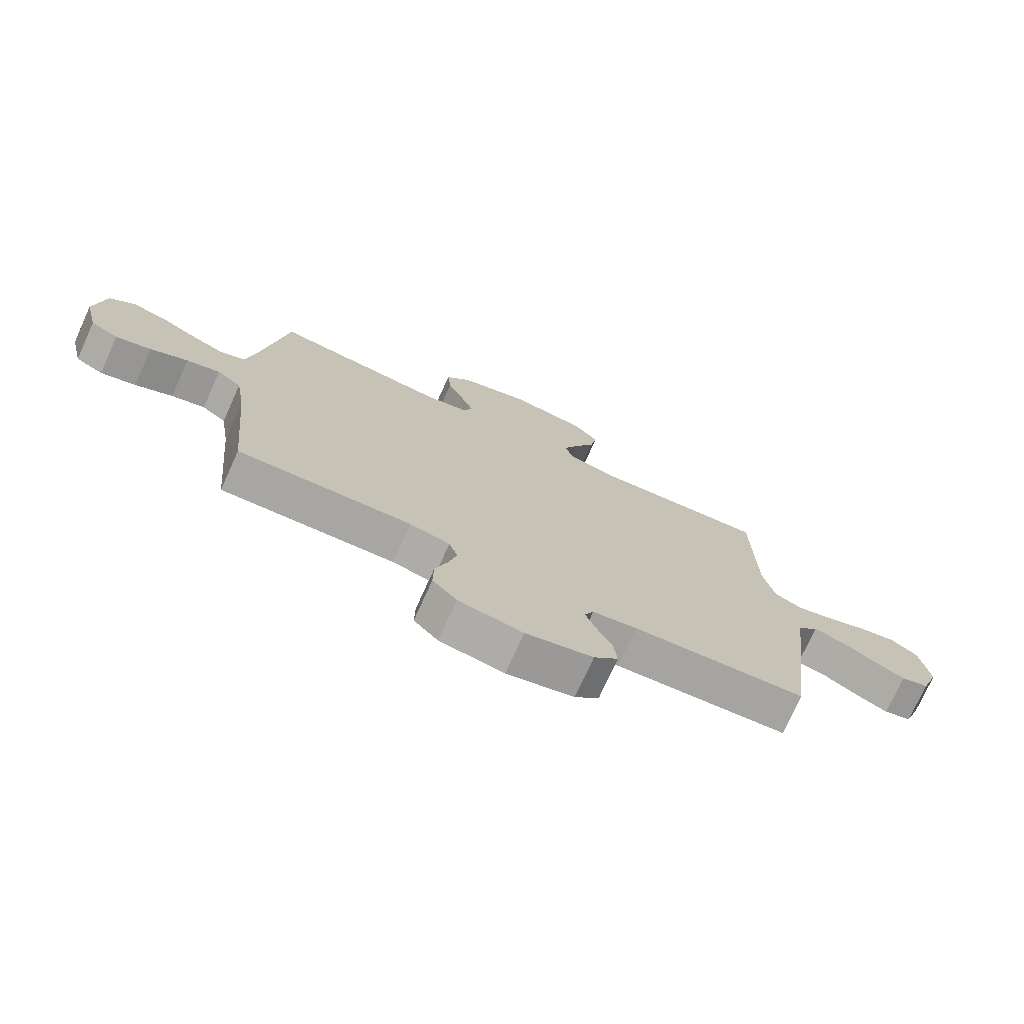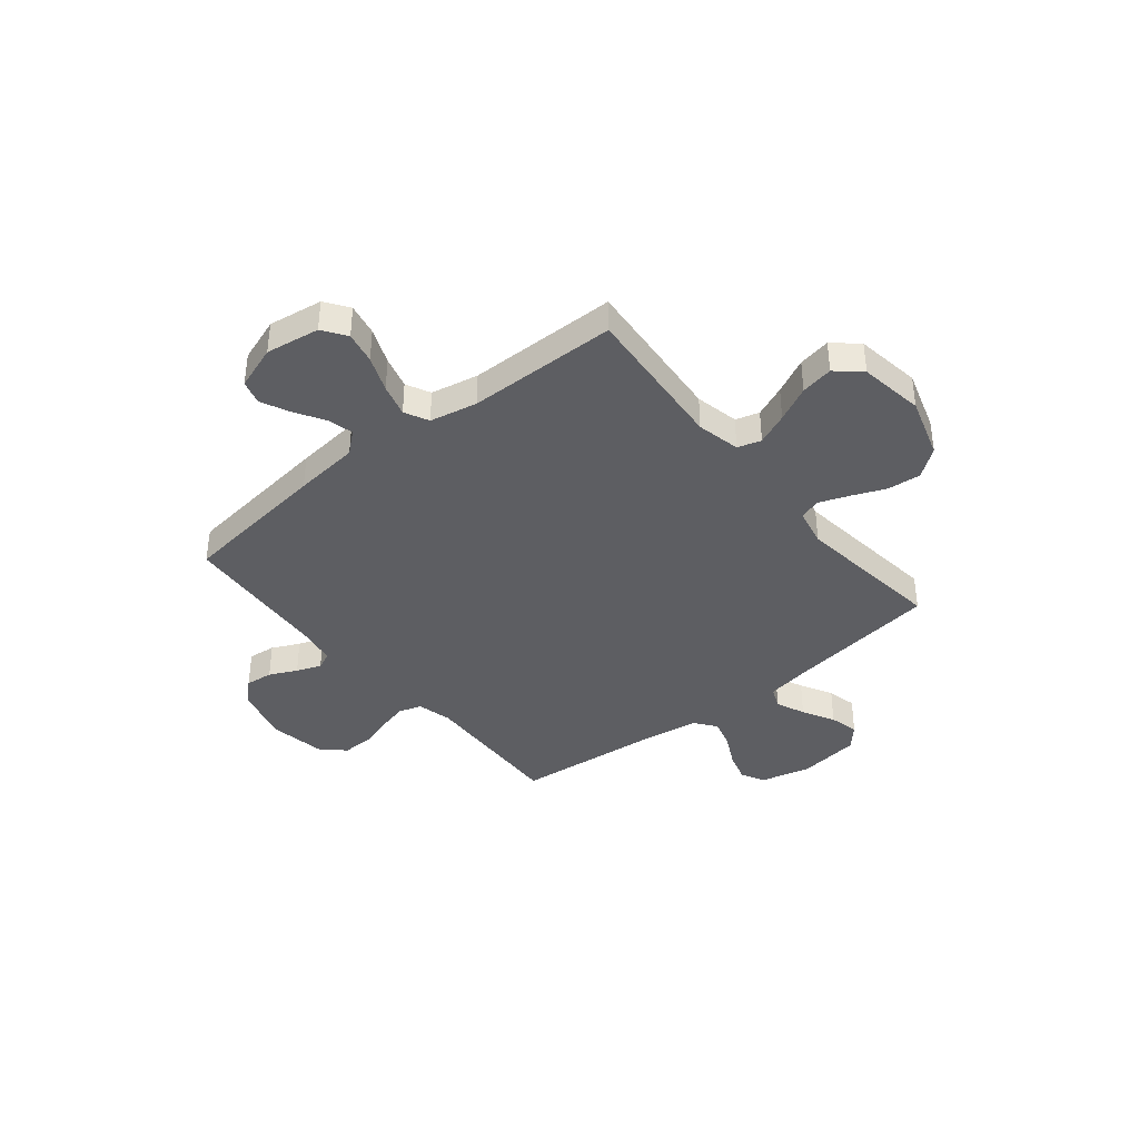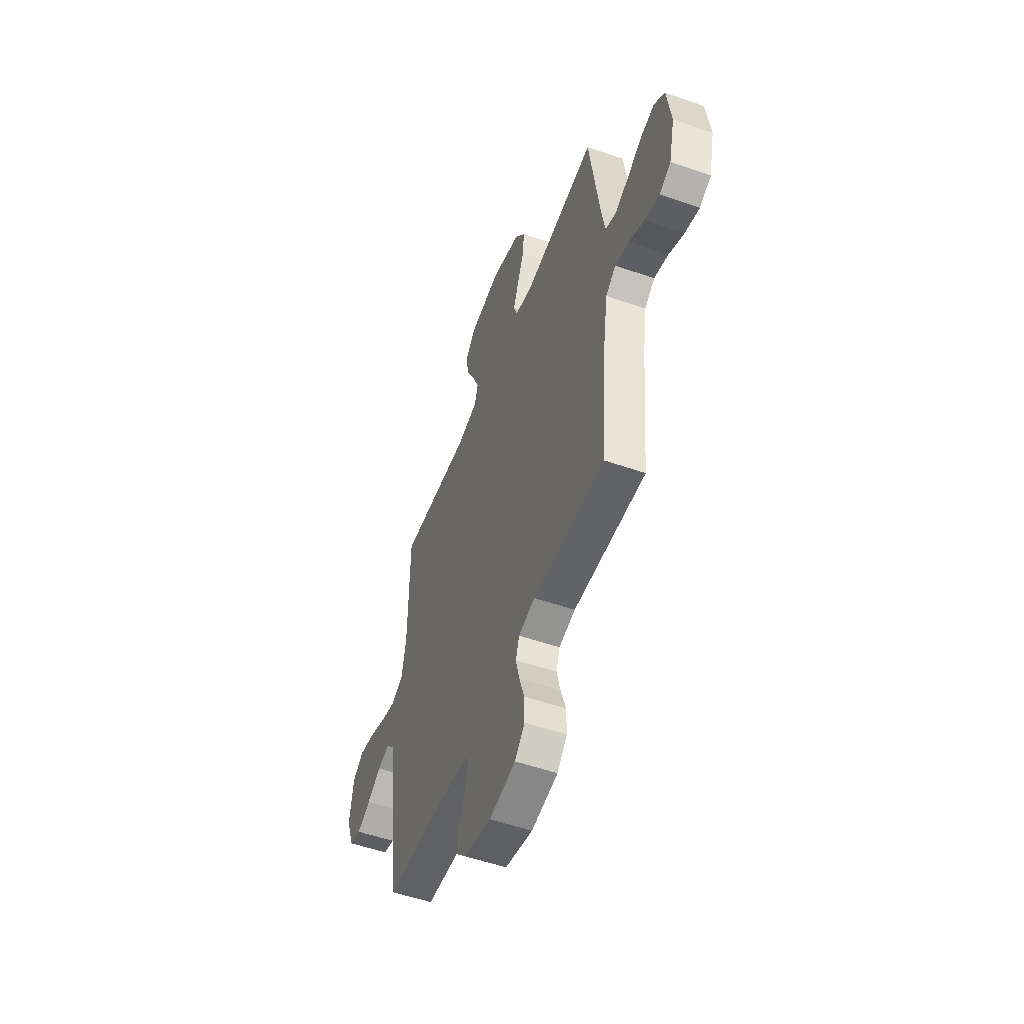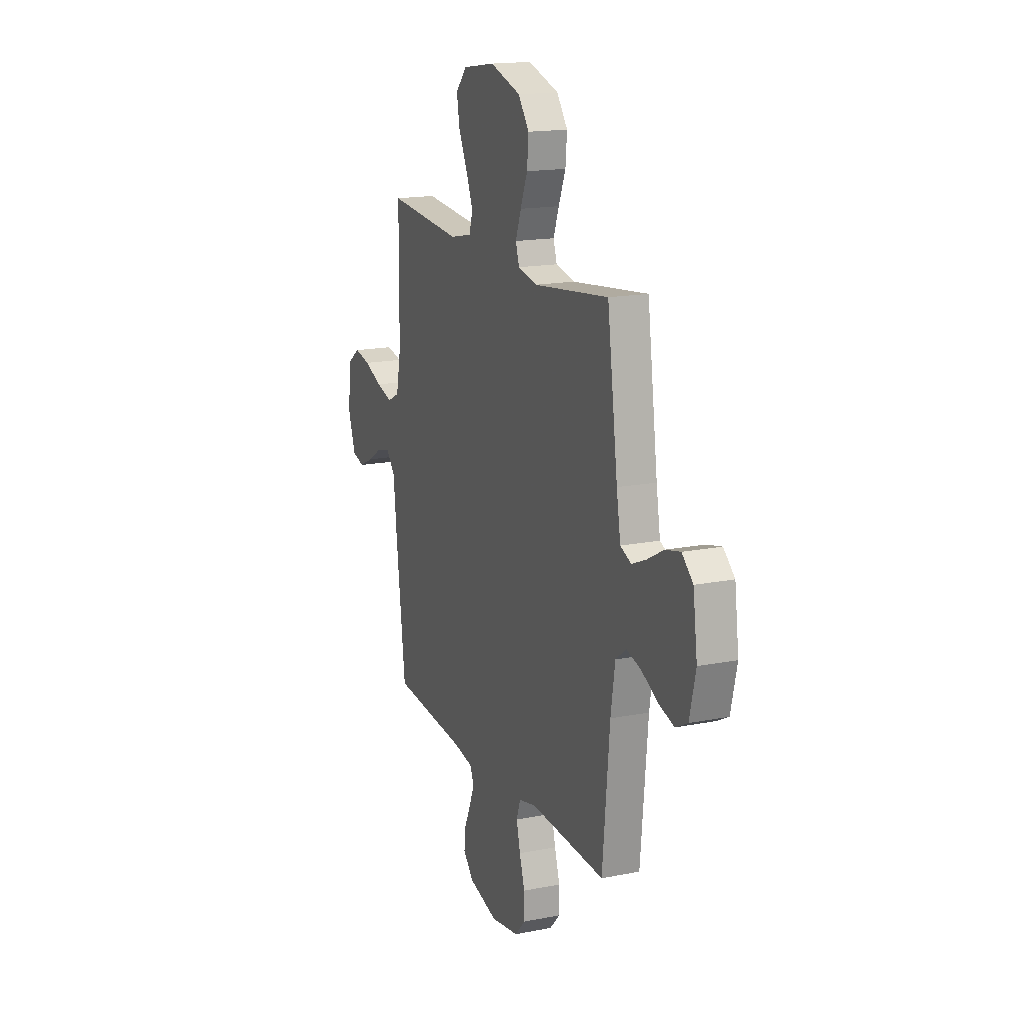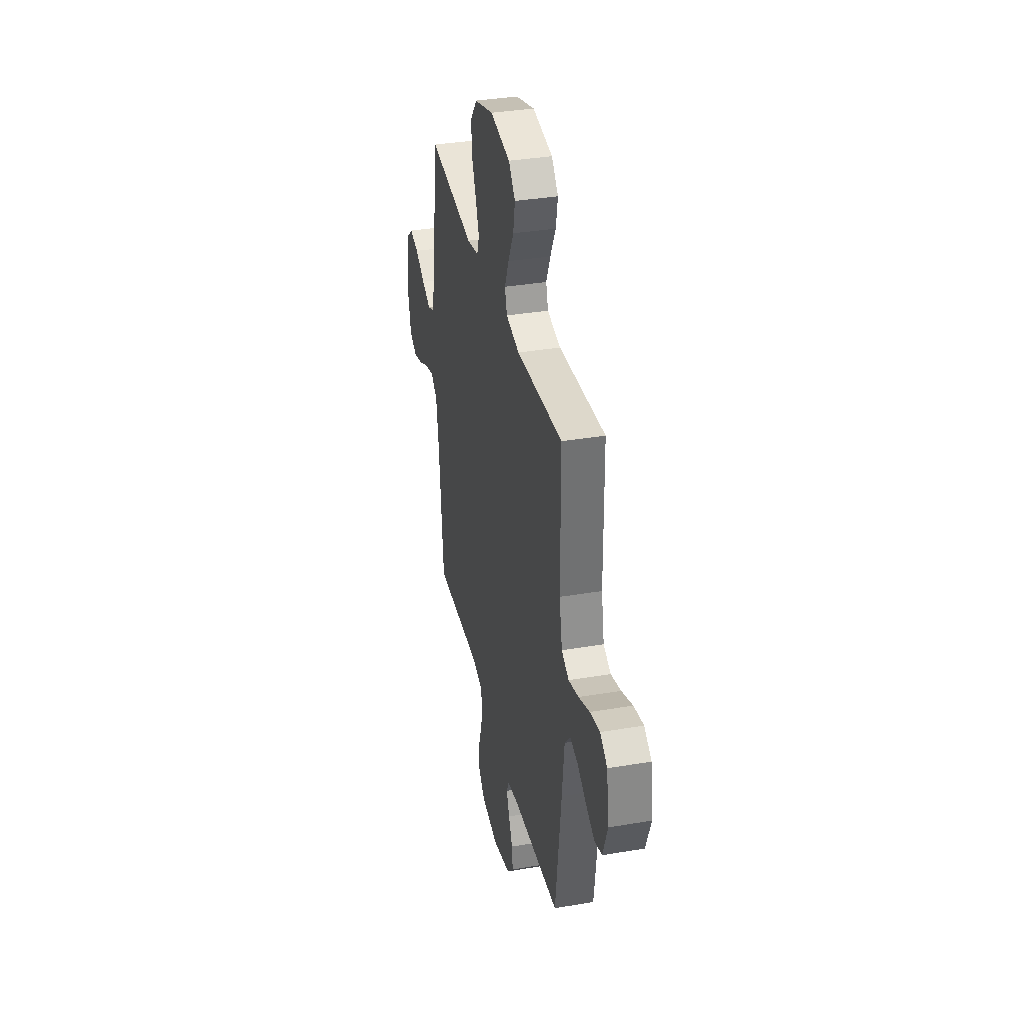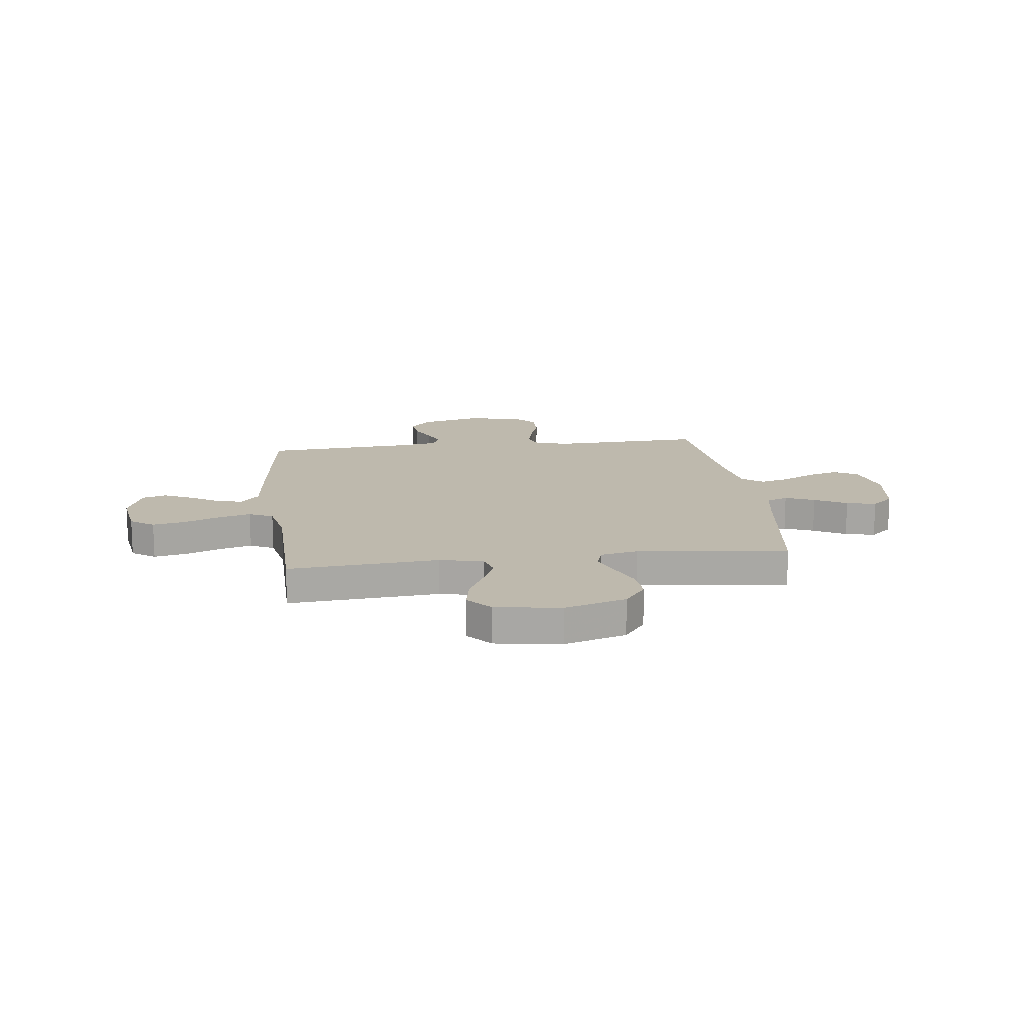
<metadata>
{"format":"obj","ext":"obj","renderer":"f3d","projection":"perspective","resolution":1024,"background":"white","views":[{"elev":-74.9,"azim":155.6,"up":"+Z"},{"elev":-39.0,"azim":-51.0,"up":"+Y"},{"elev":-53.2,"azim":69.5,"up":"+Z"},{"elev":16.8,"azim":68.2,"up":"+Z"},{"elev":35.9,"azim":-102.6,"up":"+Z"},{"elev":15.1,"azim":-7.1,"up":"+Y"}]}
</metadata>
<code>
v 0.5 0.07 -0.5
v 0.2 0.07 -0.488
v 0.131 0.07 -0.505
v 0.116 0.07 -0.55
v 0.131 0.07 -0.611
v 0.152 0.07 -0.677
v 0.153 0.07 -0.739
v 0.111 0.07 -0.784
v 0 0.07 -0.803
v -0.116 0.07 -0.774
v -0.158 0.07 -0.729
v -0.152 0.07 -0.674
v -0.126 0.07 -0.619
v -0.107 0.07 -0.57
v -0.123 0.07 -0.535
v -0.2 0.07 -0.522
v -0.5 0.07 -0.5
v -0.537 0.07 -0.2
v -0.551 0.07 -0.069
v -0.588 0.07 -0.026
v -0.639 0.07 -0.039
v -0.698 0.07 -0.075
v -0.755 0.07 -0.102
v -0.803 0.07 -0.088
v -0.834 0.07 0
v -0.818 0.07 0.108
v -0.771 0.07 0.141
v -0.707 0.07 0.128
v -0.635 0.07 0.099
v -0.57 0.07 0.081
v -0.522 0.07 0.105
v -0.503 0.07 0.2
v -0.5 0.07 0.5
v -0.2 0.07 0.476
v -0.113 0.07 0.495
v -0.099 0.07 0.542
v -0.126 0.07 0.606
v -0.161 0.07 0.677
v -0.173 0.07 0.742
v -0.13 0.07 0.791
v 0 0.07 0.811
v 0.123 0.07 0.773
v 0.166 0.07 0.716
v 0.16 0.07 0.649
v 0.132 0.07 0.581
v 0.11 0.07 0.522
v 0.124 0.07 0.479
v 0.2 0.07 0.463
v 0.5 0.07 0.5
v 0.542 0.07 0.2
v 0.558 0.07 0.107
v 0.601 0.07 0.089
v 0.659 0.07 0.114
v 0.723 0.07 0.149
v 0.782 0.07 0.163
v 0.826 0.07 0.124
v 0.843 0.07 0
v 0.819 0.07 -0.101
v 0.771 0.07 -0.126
v 0.71 0.07 -0.108
v 0.645 0.07 -0.075
v 0.587 0.07 -0.059
v 0.545 0.07 -0.091
v 0.528 0.07 -0.2
v 0.5 0 -0.5
v 0.2 0 -0.488
v 0.131 0 -0.505
v 0.116 0 -0.55
v 0.131 0 -0.611
v 0.152 0 -0.677
v 0.153 0 -0.739
v 0.111 0 -0.784
v 0 0 -0.803
v -0.116 0 -0.774
v -0.158 0 -0.729
v -0.152 0 -0.674
v -0.126 0 -0.619
v -0.107 0 -0.57
v -0.123 0 -0.535
v -0.2 0 -0.522
v -0.5 0 -0.5
v -0.537 0 -0.2
v -0.551 0 -0.069
v -0.588 0 -0.026
v -0.639 0 -0.039
v -0.698 0 -0.075
v -0.755 0 -0.102
v -0.803 0 -0.088
v -0.834 0 0
v -0.818 0 0.108
v -0.771 0 0.141
v -0.707 0 0.128
v -0.635 0 0.099
v -0.57 0 0.081
v -0.522 0 0.105
v -0.503 0 0.2
v -0.5 0 0.5
v -0.2 0 0.476
v -0.113 0 0.495
v -0.099 0 0.542
v -0.126 0 0.606
v -0.161 0 0.677
v -0.173 0 0.742
v -0.13 0 0.791
v 0 0 0.811
v 0.123 0 0.773
v 0.166 0 0.716
v 0.16 0 0.649
v 0.132 0 0.581
v 0.11 0 0.522
v 0.124 0 0.479
v 0.2 0 0.463
v 0.5 0 0.5
v 0.542 0 0.2
v 0.558 0 0.107
v 0.601 0 0.089
v 0.659 0 0.114
v 0.723 0 0.149
v 0.782 0 0.163
v 0.826 0 0.124
v 0.843 0 0
v 0.819 0 -0.101
v 0.771 0 -0.126
v 0.71 0 -0.108
v 0.645 0 -0.075
v 0.587 0 -0.059
v 0.545 0 -0.091
v 0.528 0 -0.2
f 59 60 61
f 58 59 61
f 57 58 61
f 56 57 61
f 55 56 61
f 54 55 61
f 53 54 61
f 52 53 61 62
f 51 52 62 63
f 48 49 50
f 51 63 64
f 50 51 64
f 48 50 64
f 47 48 64
f 43 44 45
f 42 43 45
f 41 42 45
f 40 41 45
f 39 40 45
f 38 39 45
f 37 38 45
f 36 37 45 46
f 35 36 46 47
f 32 33 34
f 64 1 2
f 47 64 2
f 35 47 2
f 34 35 2
f 32 34 2
f 31 32 2
f 27 28 29
f 26 27 29
f 25 26 29
f 24 25 29
f 23 24 29
f 22 23 29
f 21 22 29
f 20 21 29 30
f 16 17 18 19
f 15 16 19
f 31 2 3
f 30 31 3
f 20 30 3
f 19 20 3
f 15 19 3
f 11 12 13
f 10 11 13
f 9 10 13
f 8 9 13
f 7 8 13
f 6 7 13
f 5 6 13
f 4 5 13 14
f 3 4 14 15
f 125 124 123
f 125 123 122
f 125 122 121
f 125 121 120
f 125 120 119
f 125 119 118
f 125 118 117
f 126 125 117 116
f 127 126 116 115
f 114 113 112
f 128 127 115
f 128 115 114
f 128 114 112
f 128 112 111
f 109 108 107
f 109 107 106
f 109 106 105
f 109 105 104
f 109 104 103
f 109 103 102
f 109 102 101
f 110 109 101 100
f 111 110 100 99
f 98 97 96
f 66 65 128
f 66 128 111
f 66 111 99
f 66 99 98
f 66 98 96
f 66 96 95
f 93 92 91
f 93 91 90
f 93 90 89
f 93 89 88
f 93 88 87
f 93 87 86
f 93 86 85
f 94 93 85 84
f 83 82 81 80
f 83 80 79
f 67 66 95
f 67 95 94
f 67 94 84
f 67 84 83
f 67 83 79
f 77 76 75
f 77 75 74
f 77 74 73
f 77 73 72
f 77 72 71
f 77 71 70
f 77 70 69
f 78 77 69 68
f 79 78 68 67
f 1 65 66 2
f 2 66 67 3
f 3 67 68 4
f 4 68 69 5
f 5 69 70 6
f 6 70 71 7
f 7 71 72 8
f 8 72 73 9
f 9 73 74 10
f 10 74 75 11
f 11 75 76 12
f 12 76 77 13
f 13 77 78 14
f 14 78 79 15
f 15 79 80 16
f 16 80 81 17
f 17 81 82 18
f 18 82 83 19
f 19 83 84 20
f 20 84 85 21
f 21 85 86 22
f 22 86 87 23
f 23 87 88 24
f 24 88 89 25
f 25 89 90 26
f 26 90 91 27
f 27 91 92 28
f 28 92 93 29
f 29 93 94 30
f 30 94 95 31
f 31 95 96 32
f 32 96 97 33
f 33 97 98 34
f 34 98 99 35
f 35 99 100 36
f 36 100 101 37
f 37 101 102 38
f 38 102 103 39
f 39 103 104 40
f 40 104 105 41
f 41 105 106 42
f 42 106 107 43
f 43 107 108 44
f 44 108 109 45
f 45 109 110 46
f 46 110 111 47
f 47 111 112 48
f 48 112 113 49
f 49 113 114 50
f 50 114 115 51
f 51 115 116 52
f 52 116 117 53
f 53 117 118 54
f 54 118 119 55
f 55 119 120 56
f 56 120 121 57
f 57 121 122 58
f 58 122 123 59
f 59 123 124 60
f 60 124 125 61
f 61 125 126 62
f 62 126 127 63
f 63 127 128 64
f 64 128 65 1

</code>
